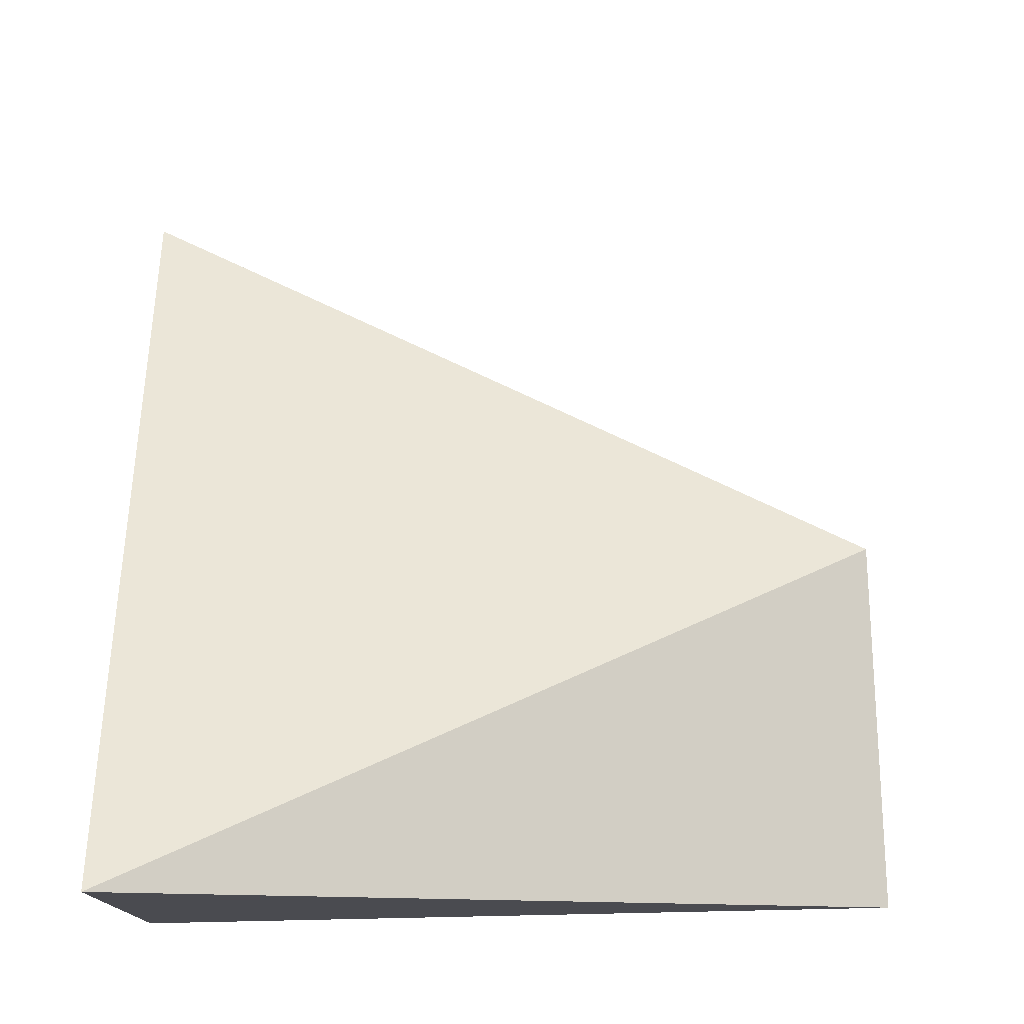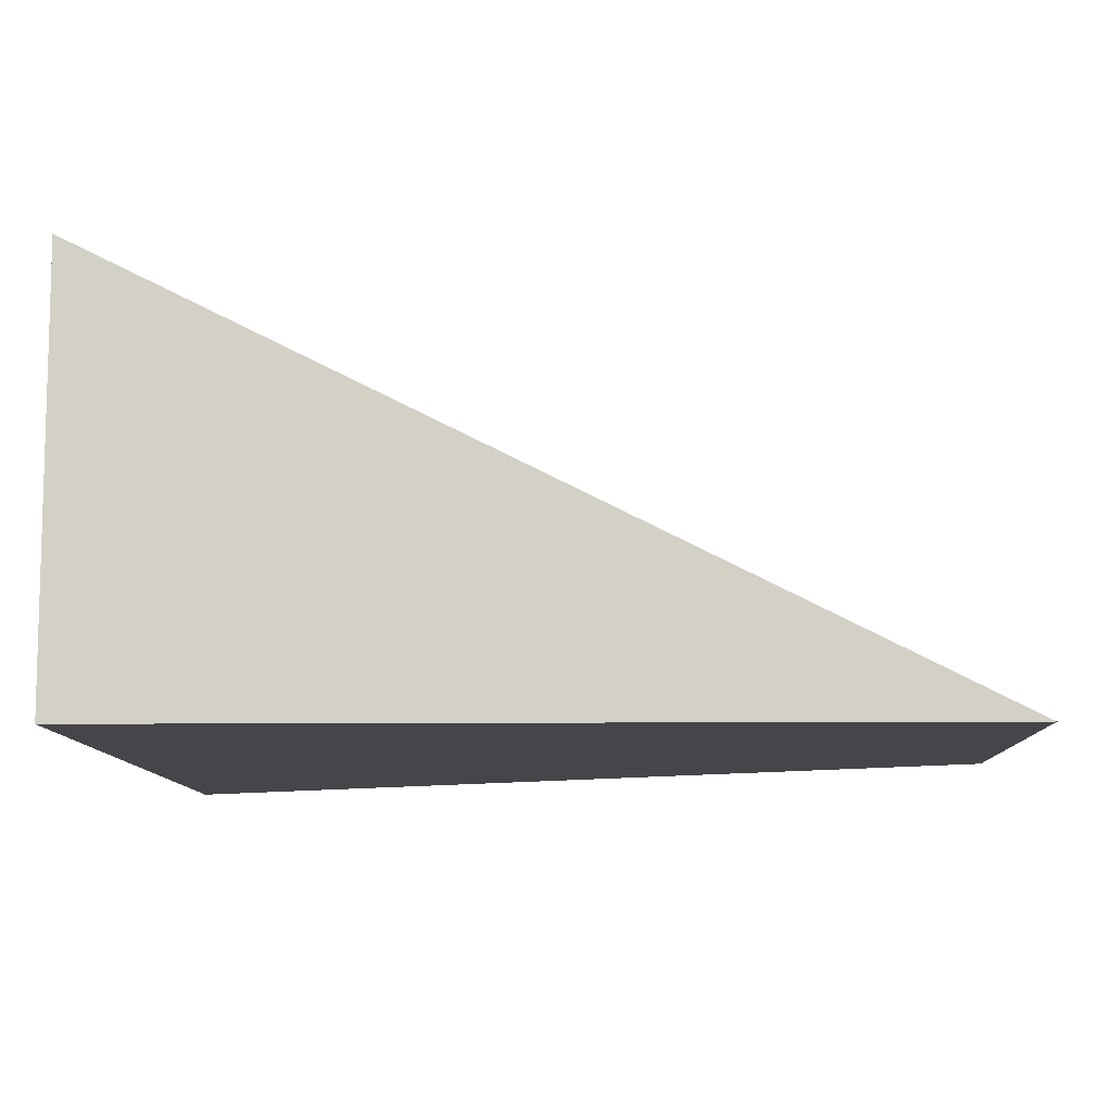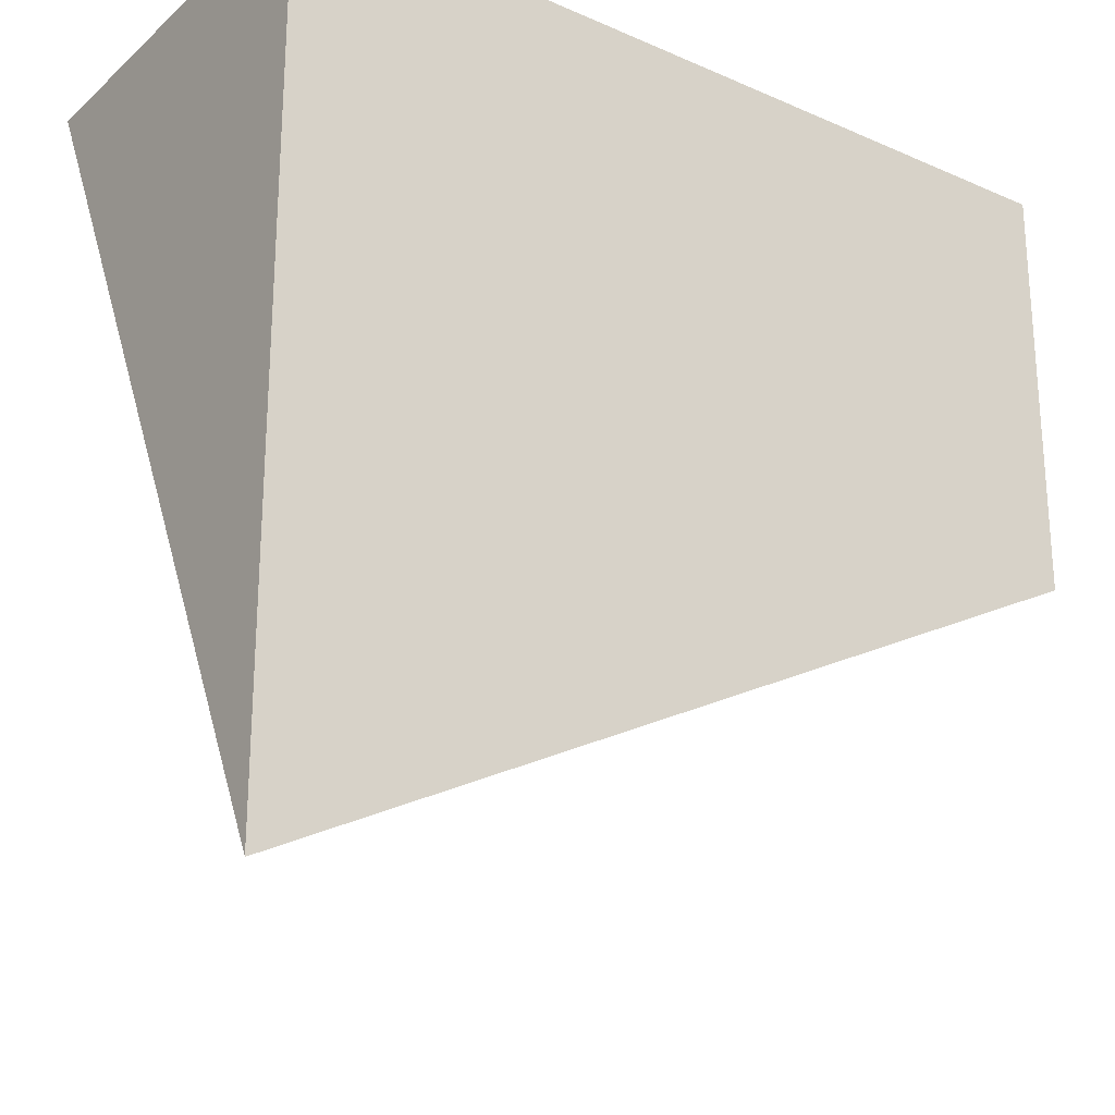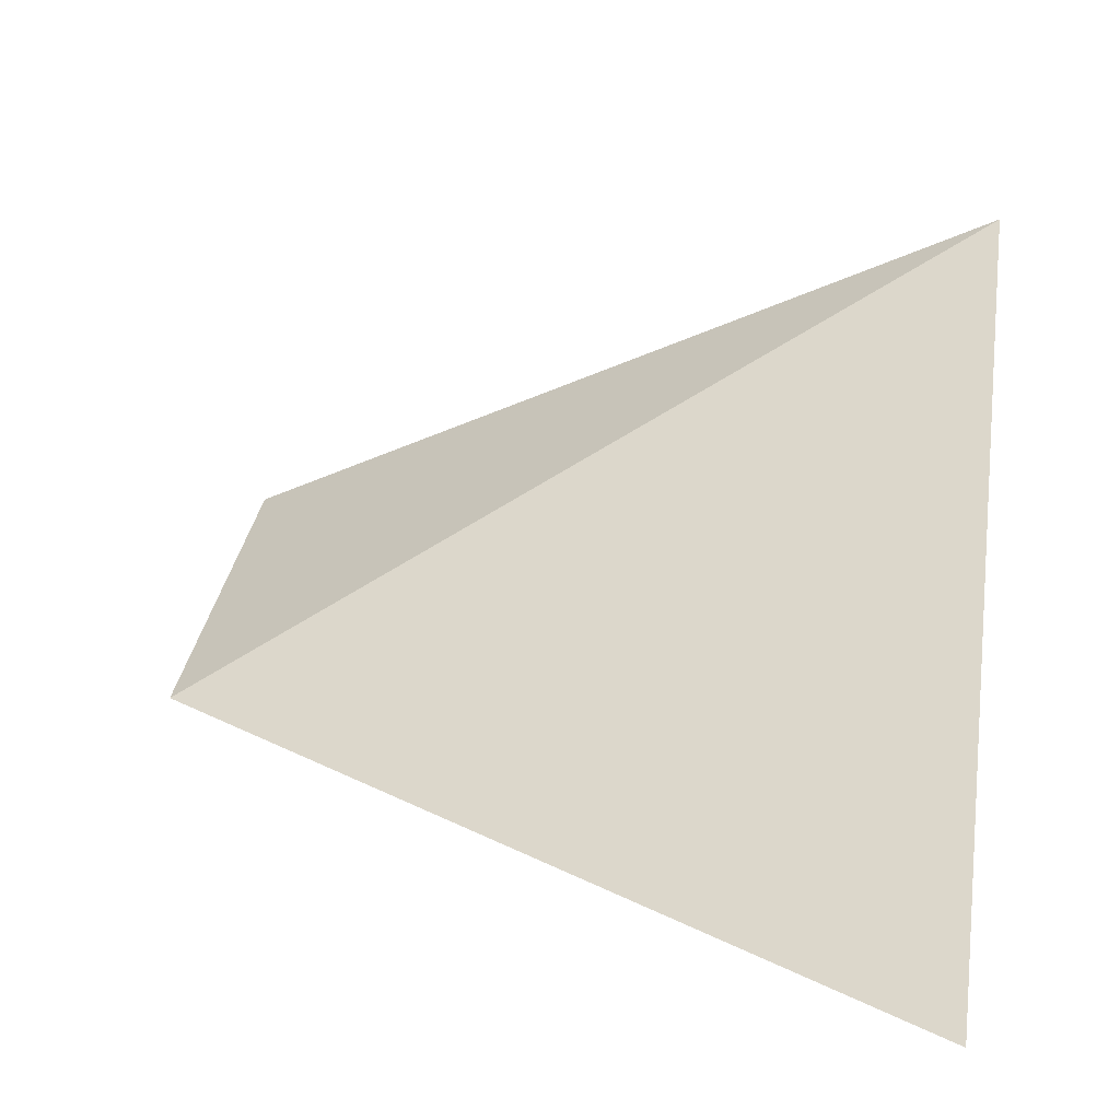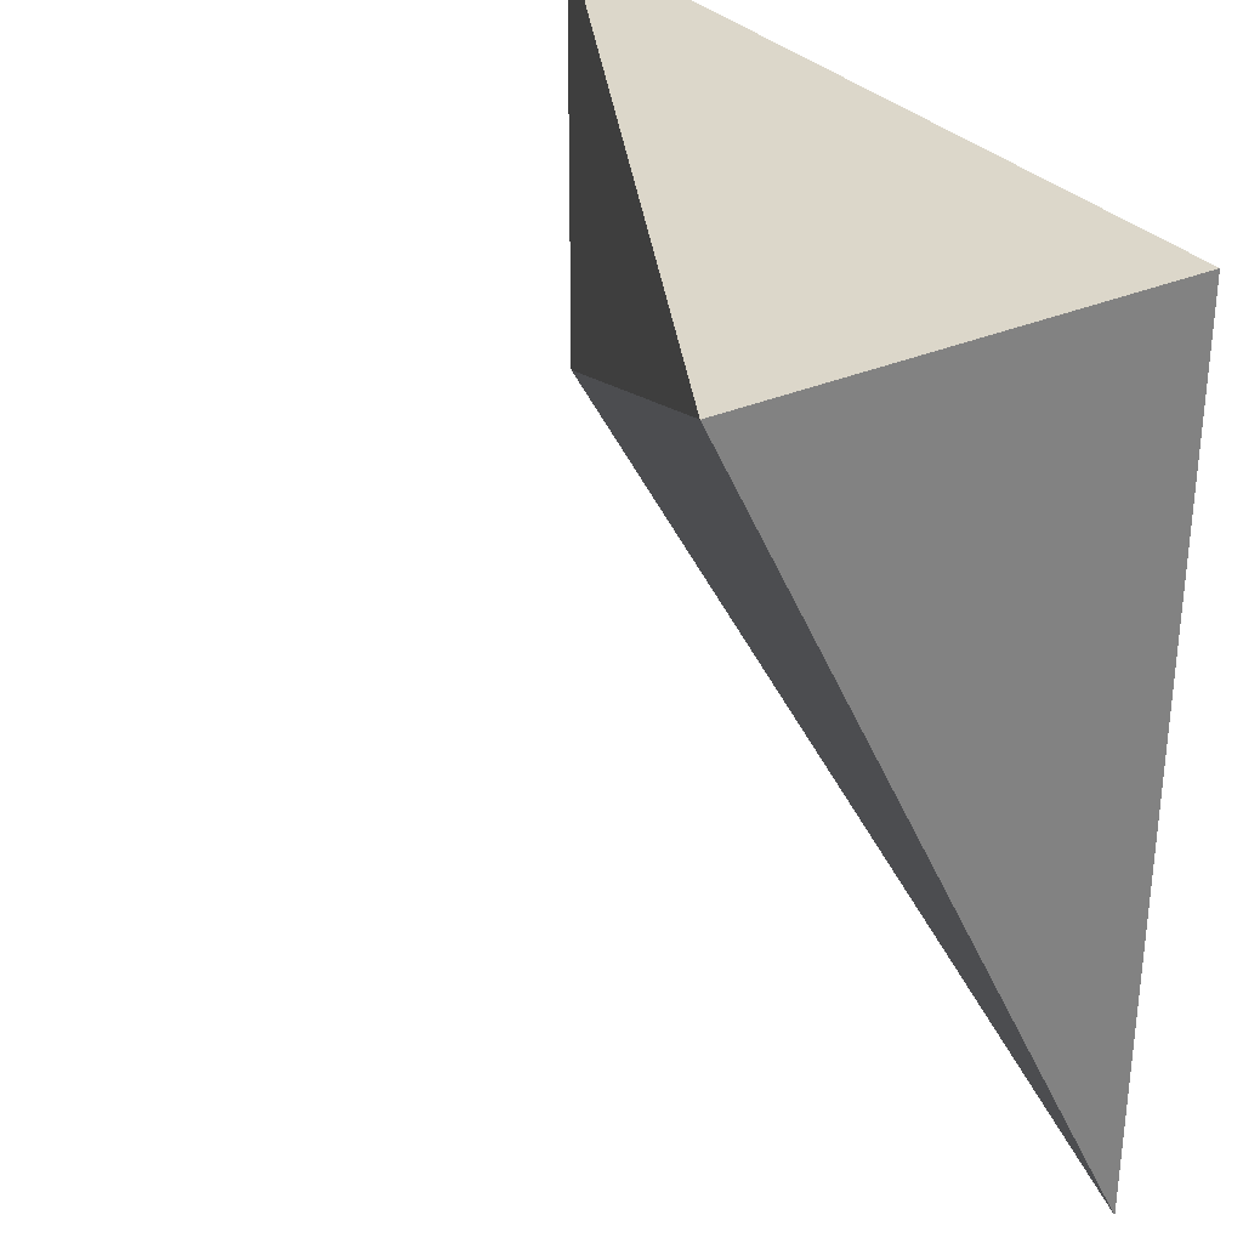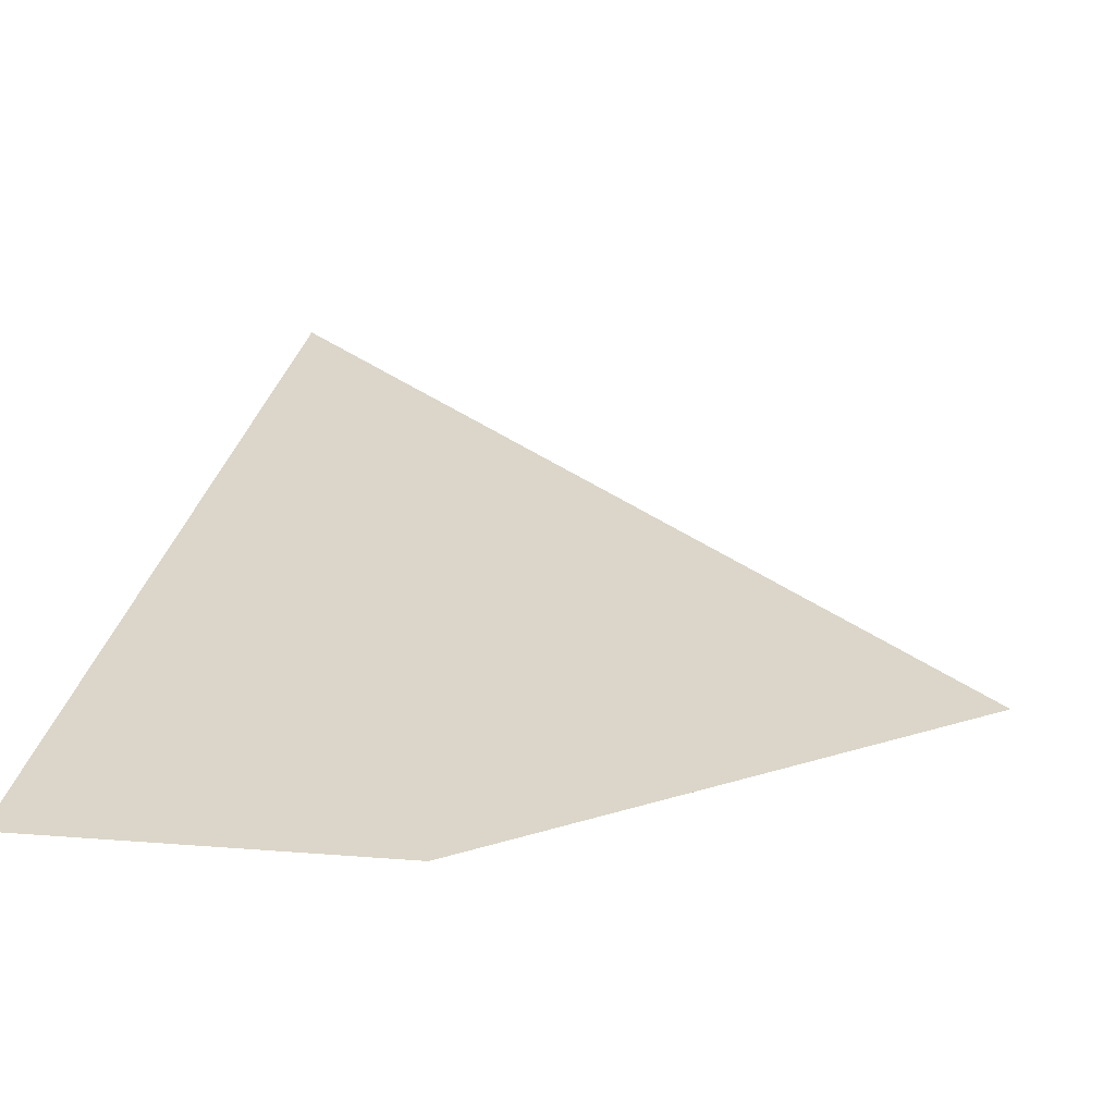
<metadata>
{"format":"obj","ext":"obj","renderer":"f3d","projection":"perspective","resolution":1024,"background":"white","views":[{"elev":75.5,"azim":-1.2,"up":"+Y"},{"elev":-9.6,"azim":1.4,"up":"+Y"},{"elev":-24.5,"azim":-35.6,"up":"+Z"},{"elev":32.0,"azim":-172.0,"up":"+Y"},{"elev":30.7,"azim":-122.4,"up":"+Z"},{"elev":7.0,"azim":105.1,"up":"+Y"}]}
</metadata>
<code>
v -0.5 -0.5 -0.5
v 0.5 -0.5 0
v 0.5 -0.5 0.5
v -0.5 -0.5 0.5
v -0.5 0 0.5
f 1 5 2
f 5 3 2
f 4 3 5
f 4 5 1
f 4 1 2 3

</code>
